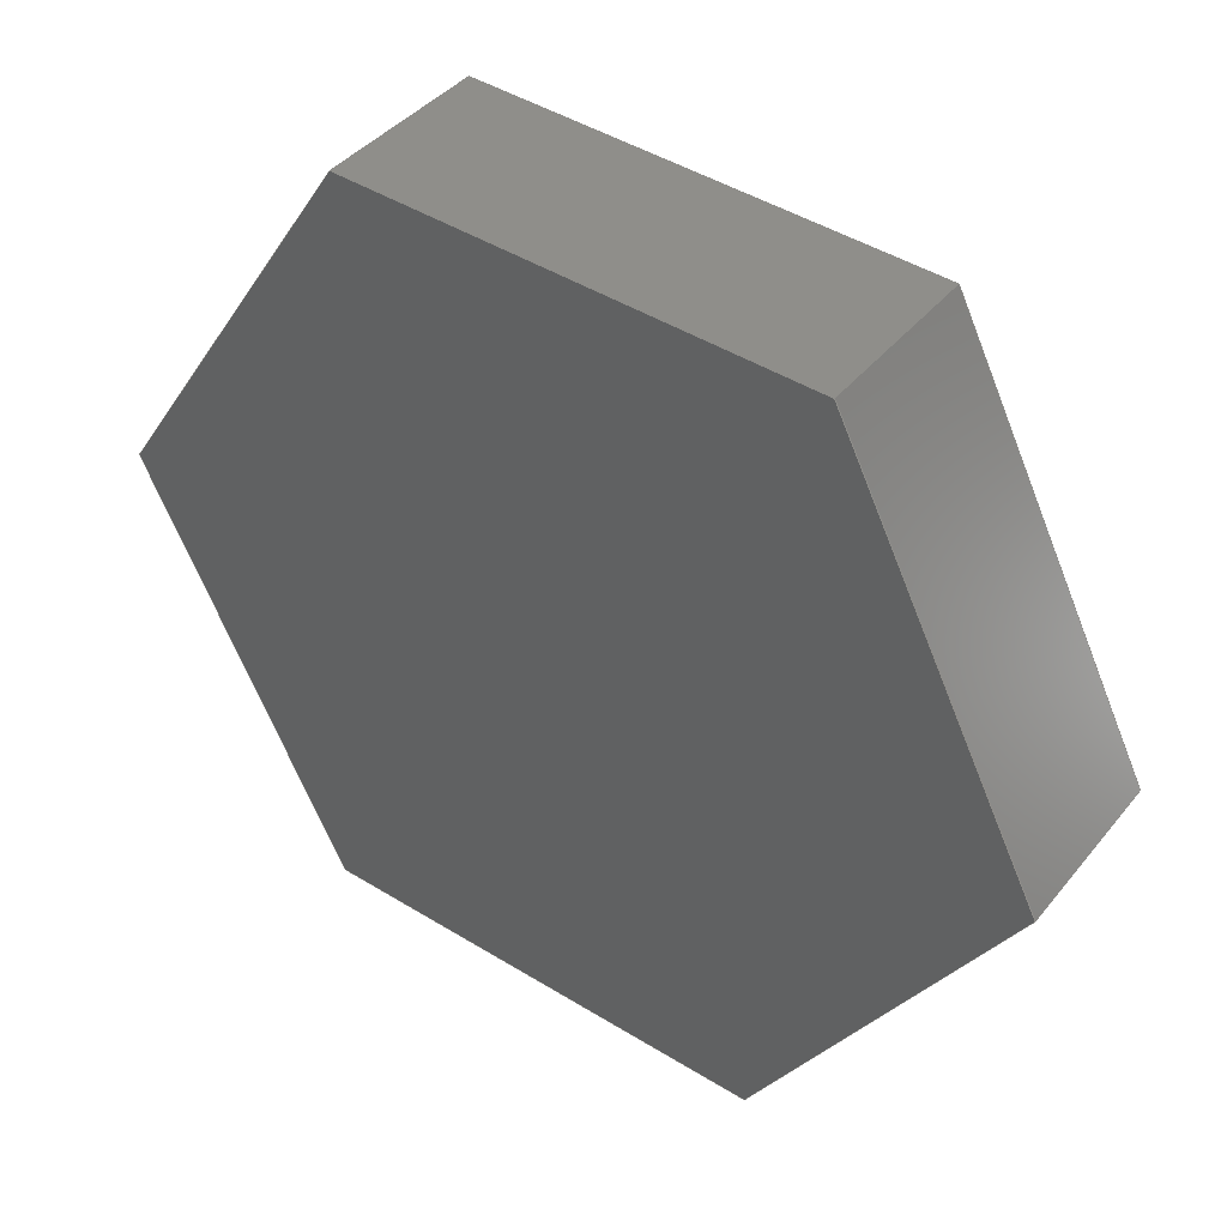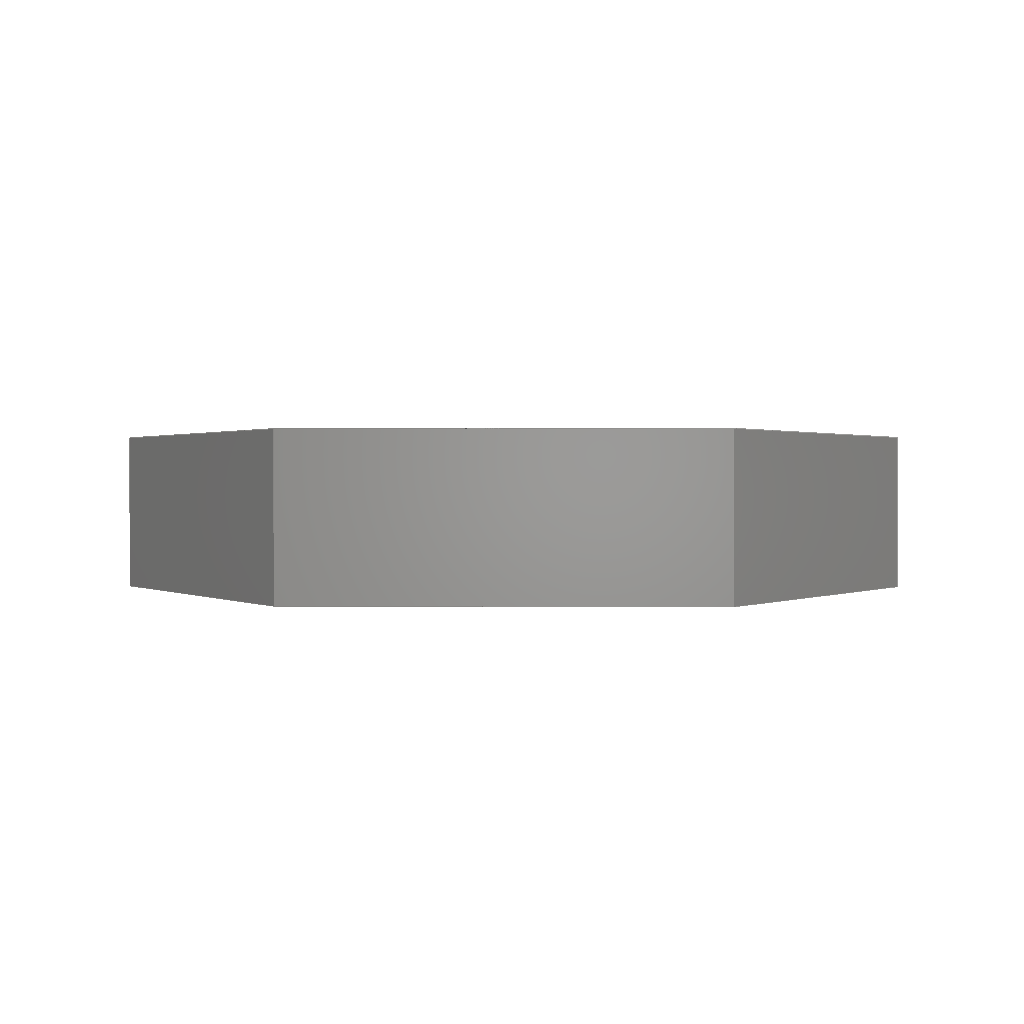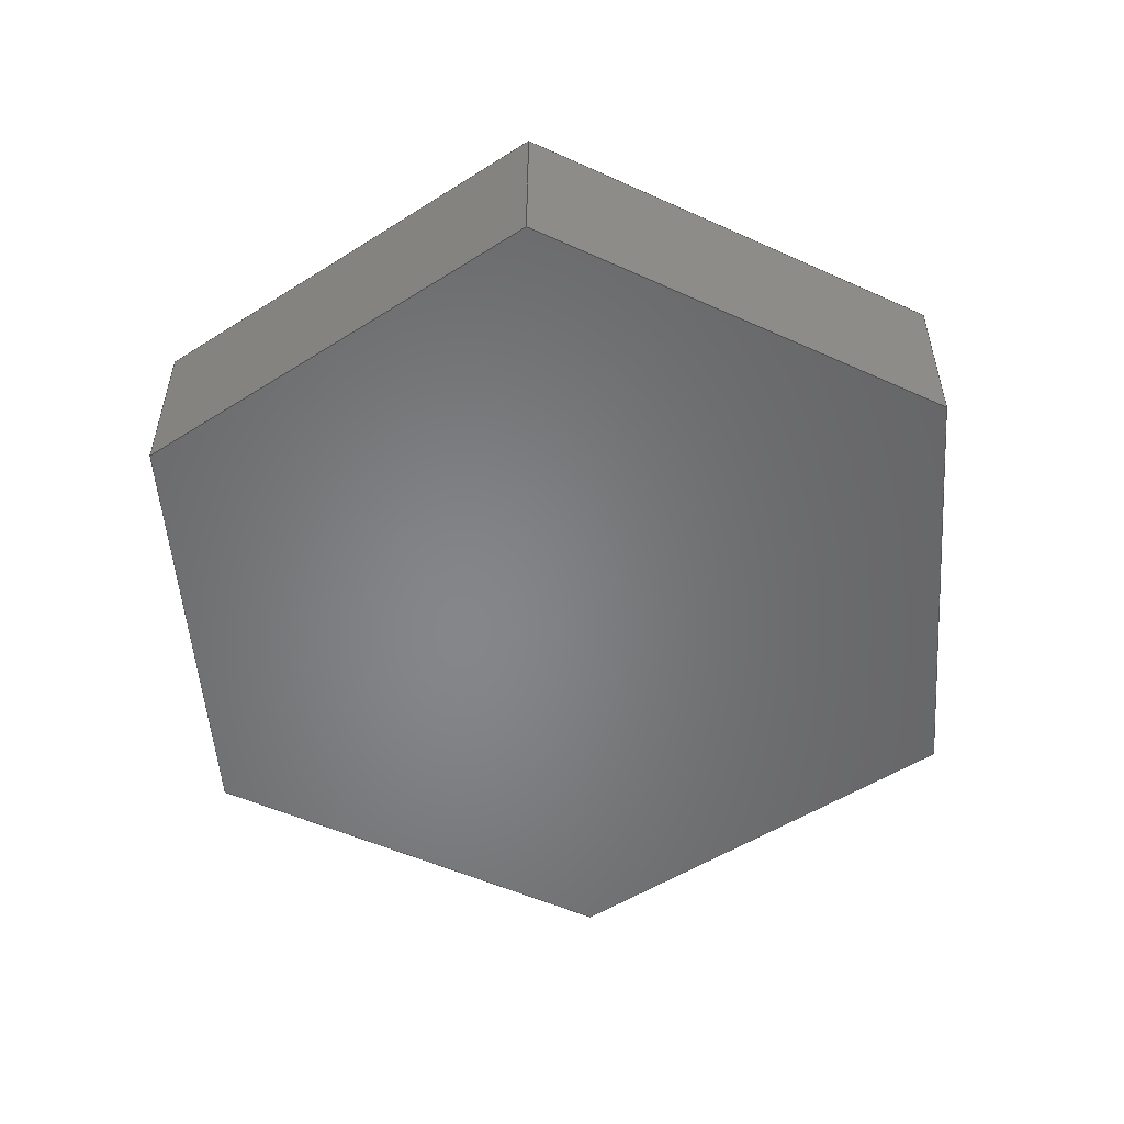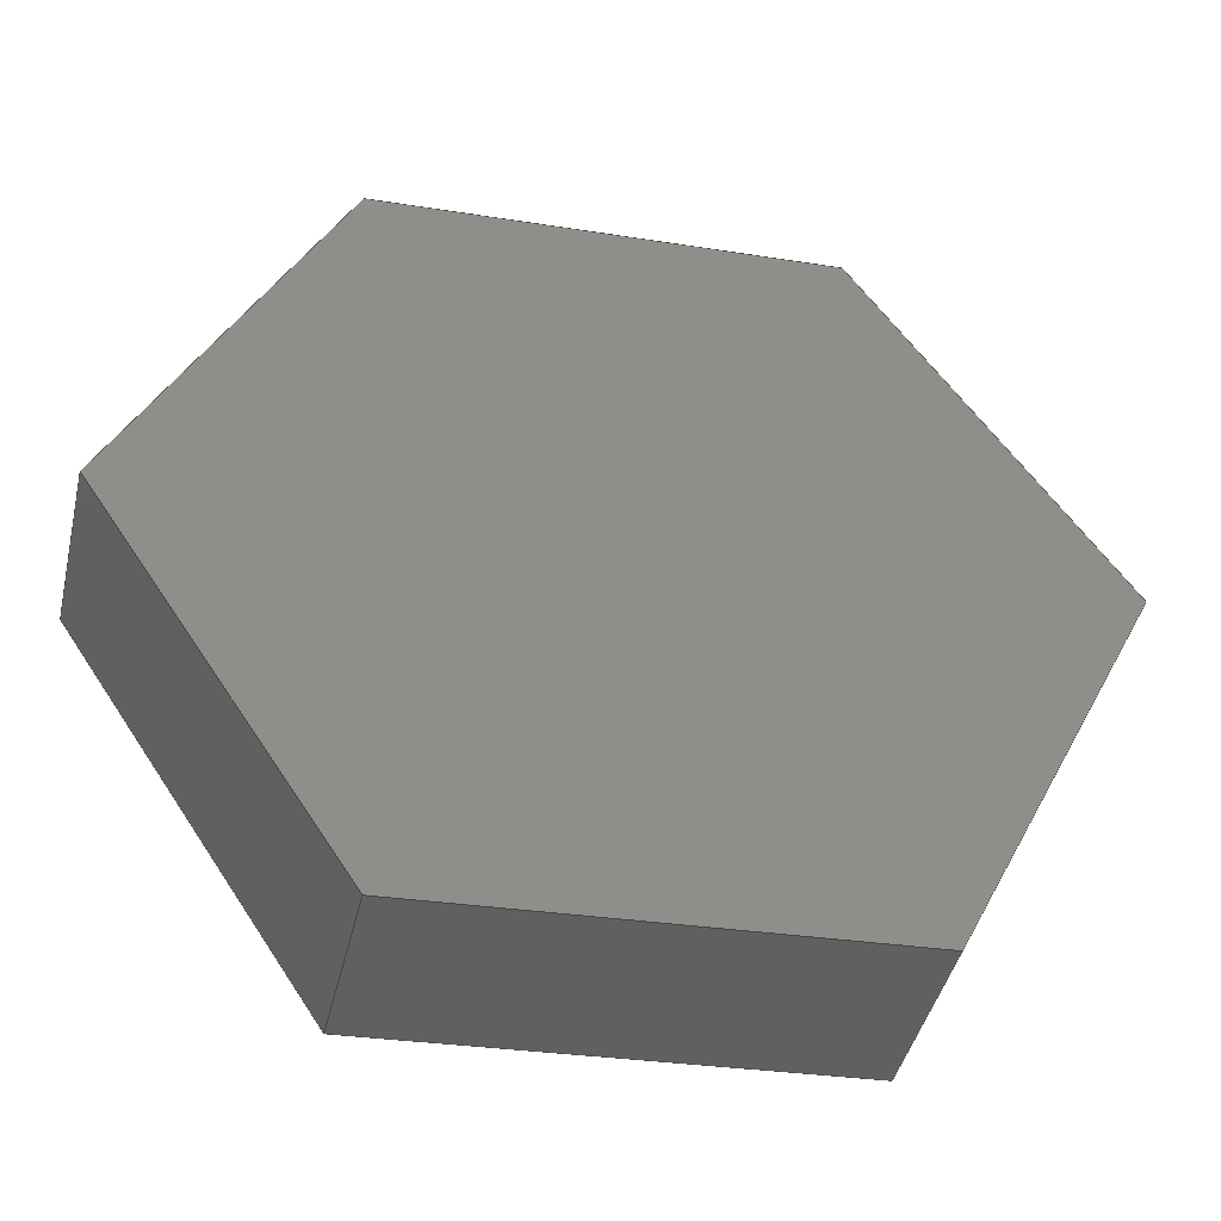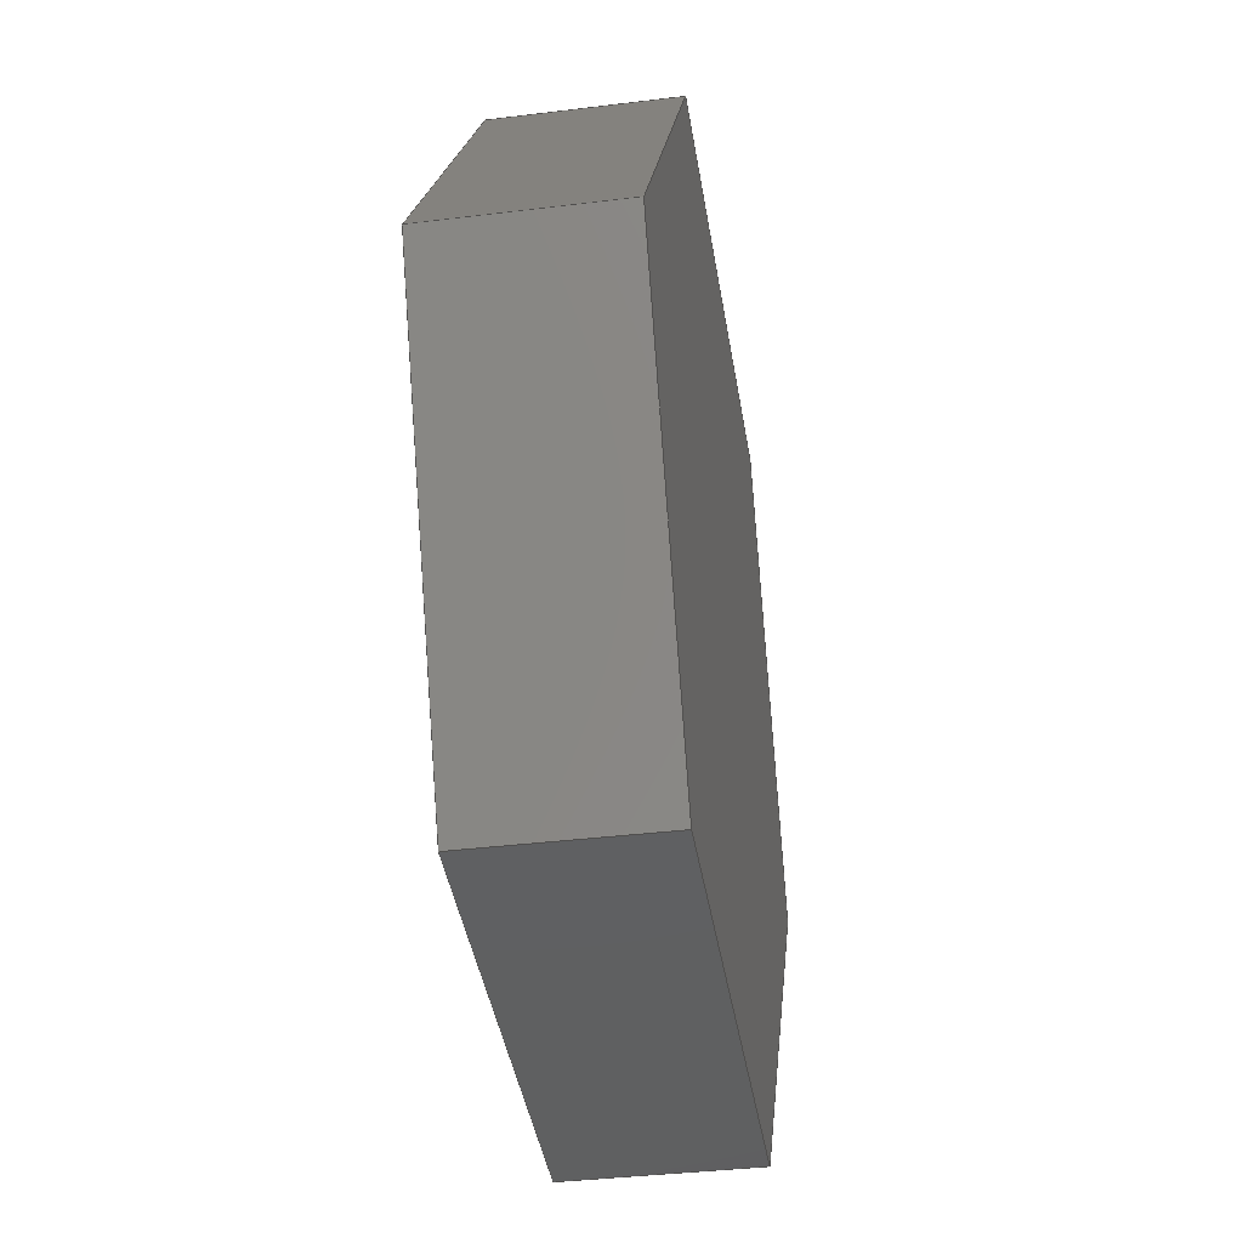
<metadata>
{"format":"step","ext":"step","renderer":"f3d","projection":"perspective","resolution":1024,"background":"white","views":[{"elev":40.2,"azim":34.9,"up":"+Z"},{"elev":0.8,"azim":4.7,"up":"+Y"},{"elev":-53.1,"azim":157.6,"up":"+Y"},{"elev":-43.5,"azim":166.8,"up":"+Z"},{"elev":-37.5,"azim":-81.0,"up":"+Z"}]}
</metadata>
<code>
ISO-10303-21;
DATA;
#1=MECHANICAL_DESIGN_GEOMETRIC_PRESENTATION_REPRESENTATION('',(#4),#240);
#2=SHAPE_REPRESENTATION_RELATIONSHIP('SRR','None',#247,#3);
#3=ADVANCED_BREP_SHAPE_REPRESENTATION('',(#5),#239);
#4=STYLED_ITEM('',(#256),#5);
#5=MANIFOLD_SOLID_BREP('Body1',#140);
#6=FACE_OUTER_BOUND('',#14,.T.);
#7=FACE_OUTER_BOUND('',#15,.T.);
#8=FACE_OUTER_BOUND('',#16,.T.);
#9=FACE_OUTER_BOUND('',#17,.T.);
#10=FACE_OUTER_BOUND('',#18,.T.);
#11=FACE_OUTER_BOUND('',#19,.T.);
#12=FACE_OUTER_BOUND('',#20,.T.);
#13=FACE_OUTER_BOUND('',#21,.T.);
#14=EDGE_LOOP('',(#88,#89,#90,#91));
#15=EDGE_LOOP('',(#92,#93,#94,#95));
#16=EDGE_LOOP('',(#96,#97,#98,#99));
#17=EDGE_LOOP('',(#100,#101,#102,#103));
#18=EDGE_LOOP('',(#104,#105,#106,#107));
#19=EDGE_LOOP('',(#108,#109,#110,#111));
#20=EDGE_LOOP('',(#112,#113,#114,#115,#116,#117));
#21=EDGE_LOOP('',(#118,#119,#120,#121,#122,#123));
#22=LINE('',#202,#40);
#23=LINE('',#204,#41);
#24=LINE('',#206,#42);
#25=LINE('',#207,#43);
#26=LINE('',#210,#44);
#27=LINE('',#212,#45);
#28=LINE('',#213,#46);
#29=LINE('',#216,#47);
#30=LINE('',#218,#48);
#31=LINE('',#219,#49);
#32=LINE('',#222,#50);
#33=LINE('',#224,#51);
#34=LINE('',#225,#52);
#35=LINE('',#228,#53);
#36=LINE('',#230,#54);
#37=LINE('',#231,#55);
#38=LINE('',#233,#56);
#39=LINE('',#234,#57);
#40=VECTOR('',#166,10);
#41=VECTOR('',#167,10);
#42=VECTOR('',#168,10);
#43=VECTOR('',#169,10);
#44=VECTOR('',#172,10);
#45=VECTOR('',#173,10);
#46=VECTOR('',#174,10);
#47=VECTOR('',#177,10);
#48=VECTOR('',#178,10);
#49=VECTOR('',#179,10);
#50=VECTOR('',#182,10);
#51=VECTOR('',#183,10);
#52=VECTOR('',#184,10);
#53=VECTOR('',#187,10);
#54=VECTOR('',#188,10);
#55=VECTOR('',#189,10);
#56=VECTOR('',#192,10);
#57=VECTOR('',#193,10);
#58=VERTEX_POINT('',#200);
#59=VERTEX_POINT('',#201);
#60=VERTEX_POINT('',#203);
#61=VERTEX_POINT('',#205);
#62=VERTEX_POINT('',#209);
#63=VERTEX_POINT('',#211);
#64=VERTEX_POINT('',#215);
#65=VERTEX_POINT('',#217);
#66=VERTEX_POINT('',#221);
#67=VERTEX_POINT('',#223);
#68=VERTEX_POINT('',#227);
#69=VERTEX_POINT('',#229);
#70=EDGE_CURVE('',#58,#59,#22,.T.);
#71=EDGE_CURVE('',#59,#60,#23,.T.);
#72=EDGE_CURVE('',#61,#60,#24,.T.);
#73=EDGE_CURVE('',#58,#61,#25,.T.);
#74=EDGE_CURVE('',#62,#58,#26,.T.);
#75=EDGE_CURVE('',#63,#61,#27,.T.);
#76=EDGE_CURVE('',#62,#63,#28,.T.);
#77=EDGE_CURVE('',#64,#62,#29,.T.);
#78=EDGE_CURVE('',#65,#63,#30,.T.);
#79=EDGE_CURVE('',#64,#65,#31,.T.);
#80=EDGE_CURVE('',#66,#64,#32,.T.);
#81=EDGE_CURVE('',#67,#65,#33,.T.);
#82=EDGE_CURVE('',#66,#67,#34,.T.);
#83=EDGE_CURVE('',#68,#66,#35,.T.);
#84=EDGE_CURVE('',#69,#67,#36,.T.);
#85=EDGE_CURVE('',#68,#69,#37,.T.);
#86=EDGE_CURVE('',#59,#68,#38,.T.);
#87=EDGE_CURVE('',#60,#69,#39,.T.);
#88=ORIENTED_EDGE('',*,*,#70,.T.);
#89=ORIENTED_EDGE('',*,*,#71,.T.);
#90=ORIENTED_EDGE('',*,*,#72,.F.);
#91=ORIENTED_EDGE('',*,*,#73,.F.);
#92=ORIENTED_EDGE('',*,*,#74,.T.);
#93=ORIENTED_EDGE('',*,*,#73,.T.);
#94=ORIENTED_EDGE('',*,*,#75,.F.);
#95=ORIENTED_EDGE('',*,*,#76,.F.);
#96=ORIENTED_EDGE('',*,*,#77,.T.);
#97=ORIENTED_EDGE('',*,*,#76,.T.);
#98=ORIENTED_EDGE('',*,*,#78,.F.);
#99=ORIENTED_EDGE('',*,*,#79,.F.);
#100=ORIENTED_EDGE('',*,*,#80,.T.);
#101=ORIENTED_EDGE('',*,*,#79,.T.);
#102=ORIENTED_EDGE('',*,*,#81,.F.);
#103=ORIENTED_EDGE('',*,*,#82,.F.);
#104=ORIENTED_EDGE('',*,*,#83,.T.);
#105=ORIENTED_EDGE('',*,*,#82,.T.);
#106=ORIENTED_EDGE('',*,*,#84,.F.);
#107=ORIENTED_EDGE('',*,*,#85,.F.);
#108=ORIENTED_EDGE('',*,*,#86,.T.);
#109=ORIENTED_EDGE('',*,*,#85,.T.);
#110=ORIENTED_EDGE('',*,*,#87,.F.);
#111=ORIENTED_EDGE('',*,*,#71,.F.);
#112=ORIENTED_EDGE('',*,*,#87,.T.);
#113=ORIENTED_EDGE('',*,*,#84,.T.);
#114=ORIENTED_EDGE('',*,*,#81,.T.);
#115=ORIENTED_EDGE('',*,*,#78,.T.);
#116=ORIENTED_EDGE('',*,*,#75,.T.);
#117=ORIENTED_EDGE('',*,*,#72,.T.);
#118=ORIENTED_EDGE('',*,*,#86,.F.);
#119=ORIENTED_EDGE('',*,*,#70,.F.);
#120=ORIENTED_EDGE('',*,*,#74,.F.);
#121=ORIENTED_EDGE('',*,*,#77,.F.);
#122=ORIENTED_EDGE('',*,*,#80,.F.);
#123=ORIENTED_EDGE('',*,*,#83,.F.);
#124=PLANE('',#154);
#125=PLANE('',#155);
#126=PLANE('',#156);
#127=PLANE('',#157);
#128=PLANE('',#158);
#129=PLANE('',#159);
#130=PLANE('',#160);
#131=PLANE('',#161);
#132=ADVANCED_FACE('',(#6),#124,.T.);
#133=ADVANCED_FACE('',(#7),#125,.T.);
#134=ADVANCED_FACE('',(#8),#126,.T.);
#135=ADVANCED_FACE('',(#9),#127,.T.);
#136=ADVANCED_FACE('',(#10),#128,.T.);
#137=ADVANCED_FACE('',(#11),#129,.T.);
#138=ADVANCED_FACE('',(#12),#130,.T.);
#139=ADVANCED_FACE('',(#13),#131,.F.);
#140=CLOSED_SHELL('',(#132,#133,#134,#135,#136,#137,#138,#139));
#141=DERIVED_UNIT_ELEMENT(#143,1);
#142=DERIVED_UNIT_ELEMENT(#242,3);
#143=(
MASS_UNIT()
NAMED_UNIT(*)
SI_UNIT(.KILO.,.GRAM.)
);
#144=DERIVED_UNIT((#141,#142));
#145=MEASURE_REPRESENTATION_ITEM('density measure',
POSITIVE_RATIO_MEASURE(7850),#144);
#146=PROPERTY_DEFINITION_REPRESENTATION(#151,#148);
#147=PROPERTY_DEFINITION_REPRESENTATION(#152,#149);
#148=REPRESENTATION('material name',(#150),#239);
#149=REPRESENTATION('density',(#145),#239);
#150=DESCRIPTIVE_REPRESENTATION_ITEM('Steel','Steel');
#151=PROPERTY_DEFINITION('material property','material name',#249);
#152=PROPERTY_DEFINITION('material property','density of part',#249);
#153=AXIS2_PLACEMENT_3D('placement',#198,#162,#163);
#154=AXIS2_PLACEMENT_3D('',#199,#164,#165);
#155=AXIS2_PLACEMENT_3D('',#208,#170,#171);
#156=AXIS2_PLACEMENT_3D('',#214,#175,#176);
#157=AXIS2_PLACEMENT_3D('',#220,#180,#181);
#158=AXIS2_PLACEMENT_3D('',#226,#185,#186);
#159=AXIS2_PLACEMENT_3D('',#232,#190,#191);
#160=AXIS2_PLACEMENT_3D('',#235,#194,#195);
#161=AXIS2_PLACEMENT_3D('',#236,#196,#197);
#162=DIRECTION('axis',(0,0,1));
#163=DIRECTION('refdir',(1,0,0));
#164=DIRECTION('center_axis',(0.05992,0,0.9982));
#165=DIRECTION('ref_axis',(0.9982,0,-0.05992));
#166=DIRECTION('',(0.9982,0,-0.05992));
#167=DIRECTION('',(0,1,0));
#168=DIRECTION('',(0.9982,0,-0.05992));
#169=DIRECTION('',(0,1,0));
#170=DIRECTION('center_axis',(-0.8345,0,0.551));
#171=DIRECTION('ref_axis',(0.551,0,0.8345));
#172=DIRECTION('',(0.551,0,0.8345));
#173=DIRECTION('',(0.551,0,0.8345));
#174=DIRECTION('',(0,1,0));
#175=DIRECTION('center_axis',(-0.8944,0,-0.4472));
#176=DIRECTION('ref_axis',(-0.4472,0,0.8944));
#177=DIRECTION('',(-0.4472,0,0.8944));
#178=DIRECTION('',(-0.4472,0,0.8944));
#179=DIRECTION('',(0,1,0));
#180=DIRECTION('center_axis',(-0.05992,0,-0.9982));
#181=DIRECTION('ref_axis',(-0.9982,0,0.05992));
#182=DIRECTION('',(-0.9982,0,0.05992));
#183=DIRECTION('',(-0.9982,0,0.05992));
#184=DIRECTION('',(0,1,0));
#185=DIRECTION('center_axis',(0.8345,0,-0.551));
#186=DIRECTION('ref_axis',(-0.551,0,-0.8345));
#187=DIRECTION('',(-0.551,0,-0.8345));
#188=DIRECTION('',(-0.551,0,-0.8345));
#189=DIRECTION('',(0,1,0));
#190=DIRECTION('center_axis',(0.8944,0,0.4472));
#191=DIRECTION('ref_axis',(0.4472,0,-0.8944));
#192=DIRECTION('',(0.4472,0,-0.8944));
#193=DIRECTION('',(0.4472,0,-0.8944));
#194=DIRECTION('center_axis',(0,1,0));
#195=DIRECTION('ref_axis',(0,0,1));
#196=DIRECTION('center_axis',(0,1,0));
#197=DIRECTION('ref_axis',(1,0,0));
#198=CARTESIAN_POINT('',(0,0,0));
#199=CARTESIAN_POINT('Origin',(-17.32,0,34.64));
#200=CARTESIAN_POINT('',(-17.32,0,34.64));
#201=CARTESIAN_POINT('',(21.34,0,32.32));
#202=CARTESIAN_POINT('',(-17.32,0,34.64));
#203=CARTESIAN_POINT('',(21.34,15,32.32));
#204=CARTESIAN_POINT('',(21.34,0,32.32));
#205=CARTESIAN_POINT('',(-17.32,15,34.64));
#206=CARTESIAN_POINT('',(-17.32,15,34.64));
#207=CARTESIAN_POINT('',(-17.32,0,34.64));
#208=CARTESIAN_POINT('Origin',(-38.66,0,2.321));
#209=CARTESIAN_POINT('',(-38.66,0,2.321));
#210=CARTESIAN_POINT('',(-38.66,0,2.321));
#211=CARTESIAN_POINT('',(-38.66,15,2.321));
#212=CARTESIAN_POINT('',(-38.66,15,2.321));
#213=CARTESIAN_POINT('',(-38.66,0,2.321));
#214=CARTESIAN_POINT('Origin',(-21.34,0,-32.32));
#215=CARTESIAN_POINT('',(-21.34,0,-32.32));
#216=CARTESIAN_POINT('',(-21.34,0,-32.32));
#217=CARTESIAN_POINT('',(-21.34,15,-32.32));
#218=CARTESIAN_POINT('',(-21.34,15,-32.32));
#219=CARTESIAN_POINT('',(-21.34,0,-32.32));
#220=CARTESIAN_POINT('Origin',(17.32,0,-34.64));
#221=CARTESIAN_POINT('',(17.32,0,-34.64));
#222=CARTESIAN_POINT('',(17.32,0,-34.64));
#223=CARTESIAN_POINT('',(17.32,15,-34.64));
#224=CARTESIAN_POINT('',(17.32,15,-34.64));
#225=CARTESIAN_POINT('',(17.32,0,-34.64));
#226=CARTESIAN_POINT('Origin',(38.66,0,-2.321));
#227=CARTESIAN_POINT('',(38.66,0,-2.321));
#228=CARTESIAN_POINT('',(38.66,0,-2.321));
#229=CARTESIAN_POINT('',(38.66,15,-2.321));
#230=CARTESIAN_POINT('',(38.66,15,-2.321));
#231=CARTESIAN_POINT('',(38.66,0,-2.321));
#232=CARTESIAN_POINT('Origin',(21.34,0,32.32));
#233=CARTESIAN_POINT('',(21.34,0,32.32));
#234=CARTESIAN_POINT('',(21.34,15,32.32));
#235=CARTESIAN_POINT('Origin',(-4.441e-15,15,-4.441e-15));
#236=CARTESIAN_POINT('Origin',(-4.441e-15,0,-4.441e-15));
#237=UNCERTAINTY_MEASURE_WITH_UNIT(LENGTH_MEASURE(0.01),#241,
'DISTANCE_ACCURACY_VALUE',
'Maximum model space distance between geometric entities at asserted c
onnectivities');
#238=UNCERTAINTY_MEASURE_WITH_UNIT(LENGTH_MEASURE(0.01),#241,
'DISTANCE_ACCURACY_VALUE',
'Maximum model space distance between geometric entities at asserted c
onnectivities');
#239=(
GEOMETRIC_REPRESENTATION_CONTEXT(3)
GLOBAL_UNCERTAINTY_ASSIGNED_CONTEXT((#237))
GLOBAL_UNIT_ASSIGNED_CONTEXT((#241,#243,#244))
REPRESENTATION_CONTEXT('','3D')
);
#240=(
GEOMETRIC_REPRESENTATION_CONTEXT(3)
GLOBAL_UNCERTAINTY_ASSIGNED_CONTEXT((#238))
GLOBAL_UNIT_ASSIGNED_CONTEXT((#241,#243,#244))
REPRESENTATION_CONTEXT('','3D')
);
#241=(
LENGTH_UNIT()
NAMED_UNIT(*)
SI_UNIT(.MILLI.,.METRE.)
);
#242=(
LENGTH_UNIT()
NAMED_UNIT(*)
SI_UNIT($,.METRE.)
);
#243=(
NAMED_UNIT(*)
PLANE_ANGLE_UNIT()
SI_UNIT($,.RADIAN.)
);
#244=(
NAMED_UNIT(*)
SI_UNIT($,.STERADIAN.)
SOLID_ANGLE_UNIT()
);
#245=SHAPE_DEFINITION_REPRESENTATION(#246,#247);
#246=PRODUCT_DEFINITION_SHAPE('',$,#249);
#247=SHAPE_REPRESENTATION('',(#153),#239);
#248=PRODUCT_DEFINITION_CONTEXT('part definition',#253,'design');
#249=PRODUCT_DEFINITION('Untitled','Untitled',#250,#248);
#250=PRODUCT_DEFINITION_FORMATION('',$,#255);
#251=PRODUCT_RELATED_PRODUCT_CATEGORY('Untitled','Untitled',(#255));
#252=APPLICATION_PROTOCOL_DEFINITION('international standard',
'automotive_design',2009,#253);
#253=APPLICATION_CONTEXT(
'Core Data for Automotive Mechanical Design Process');
#254=PRODUCT_CONTEXT('part definition',#253,'mechanical');
#255=PRODUCT('Untitled','Untitled',$,(#254));
#256=PRESENTATION_STYLE_ASSIGNMENT((#257));
#257=SURFACE_STYLE_USAGE(.BOTH.,#258);
#258=SURFACE_SIDE_STYLE('',(#259));
#259=SURFACE_STYLE_FILL_AREA(#260);
#260=FILL_AREA_STYLE('Steel - Satin',(#261));
#261=FILL_AREA_STYLE_COLOUR('Steel - Satin',#262);
#262=COLOUR_RGB('Steel - Satin',0.6275,0.6275,0.6275);
ENDSEC;
END-ISO-10303-21;

</code>
